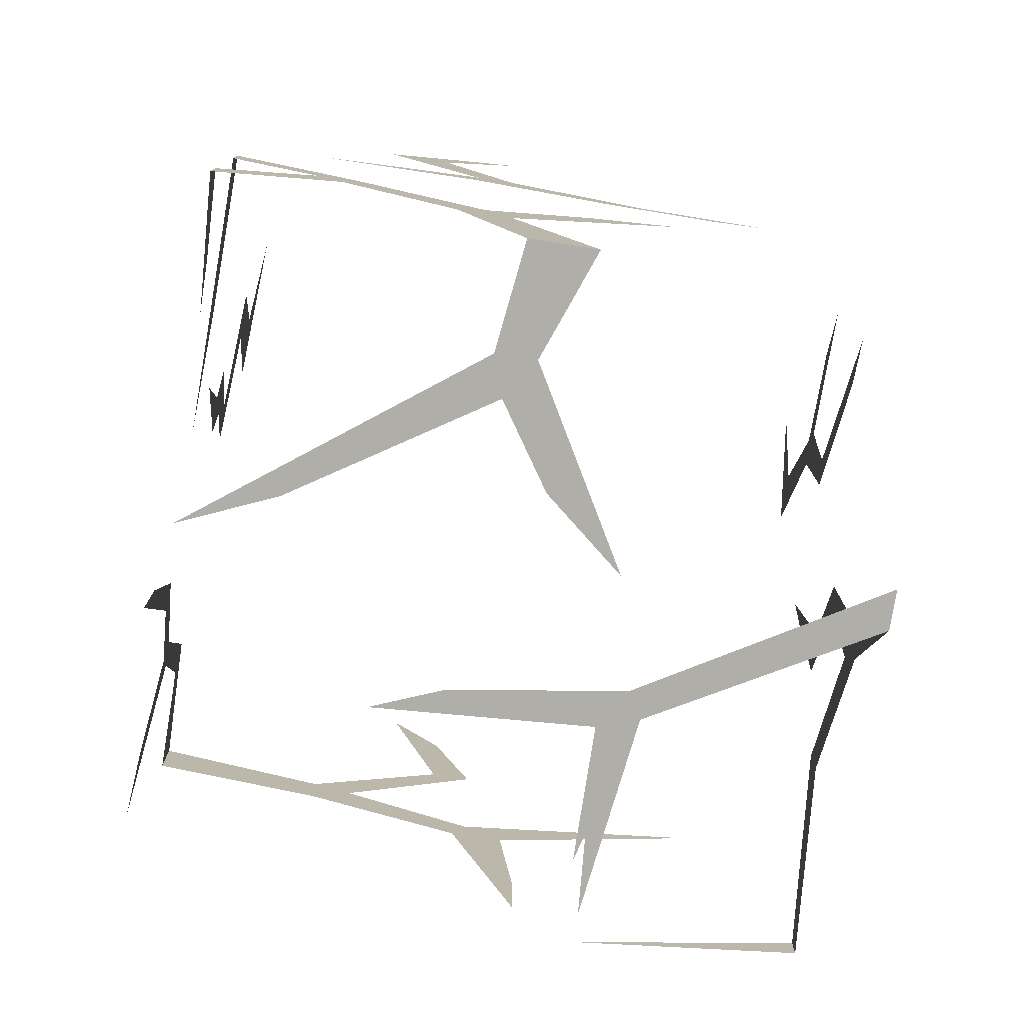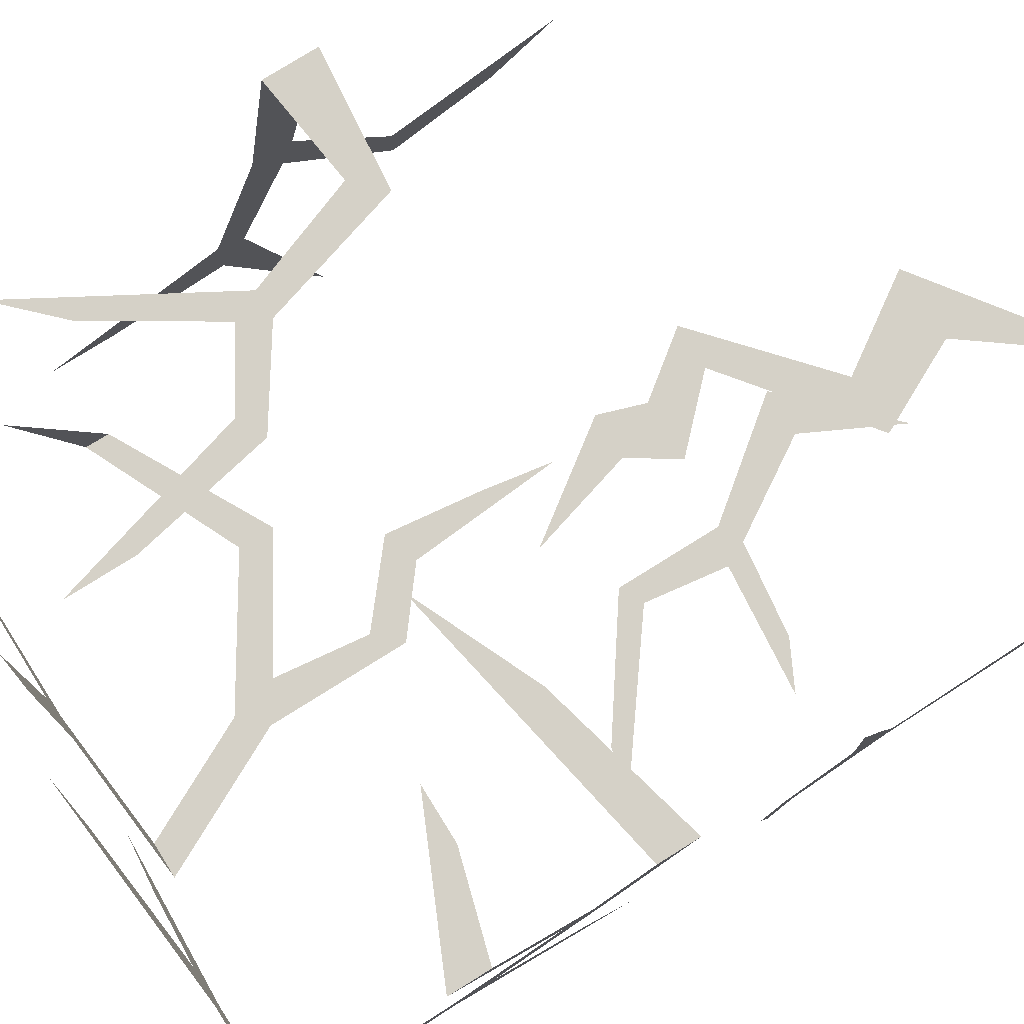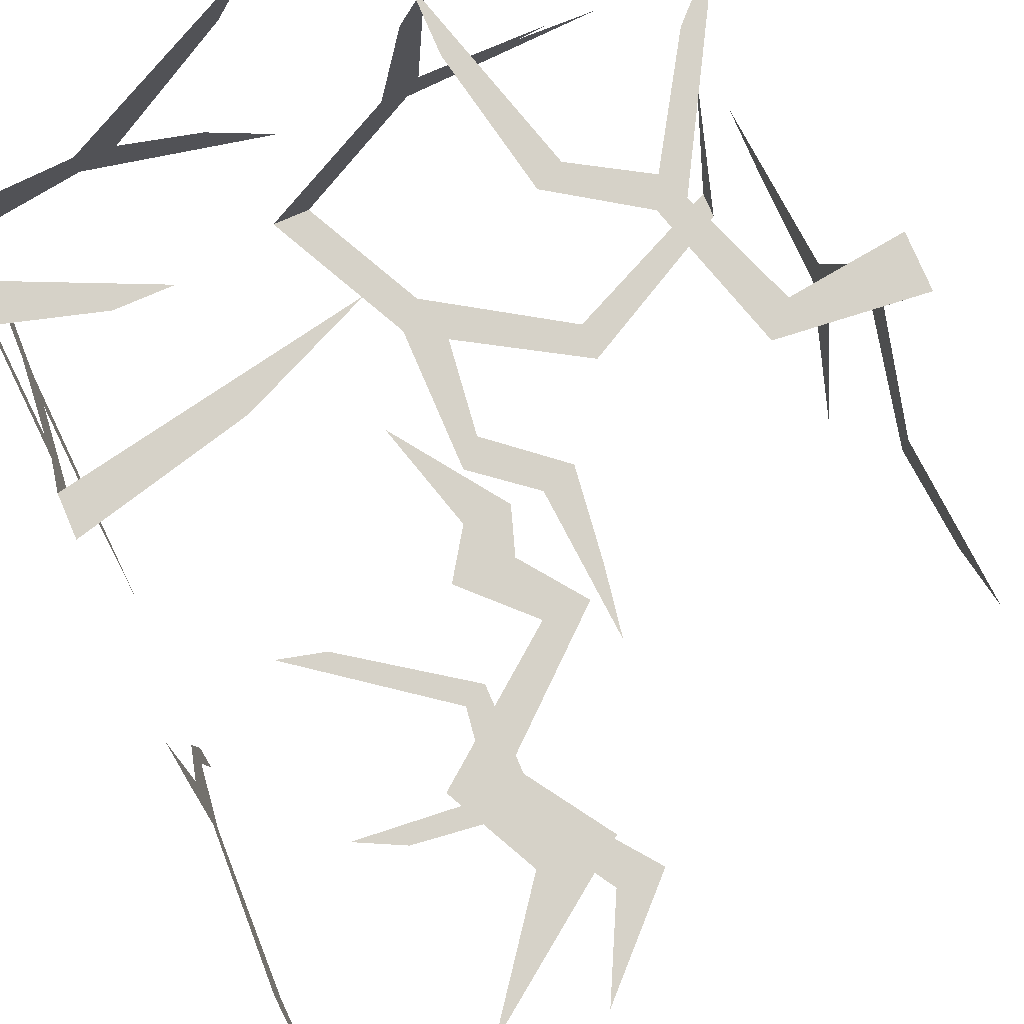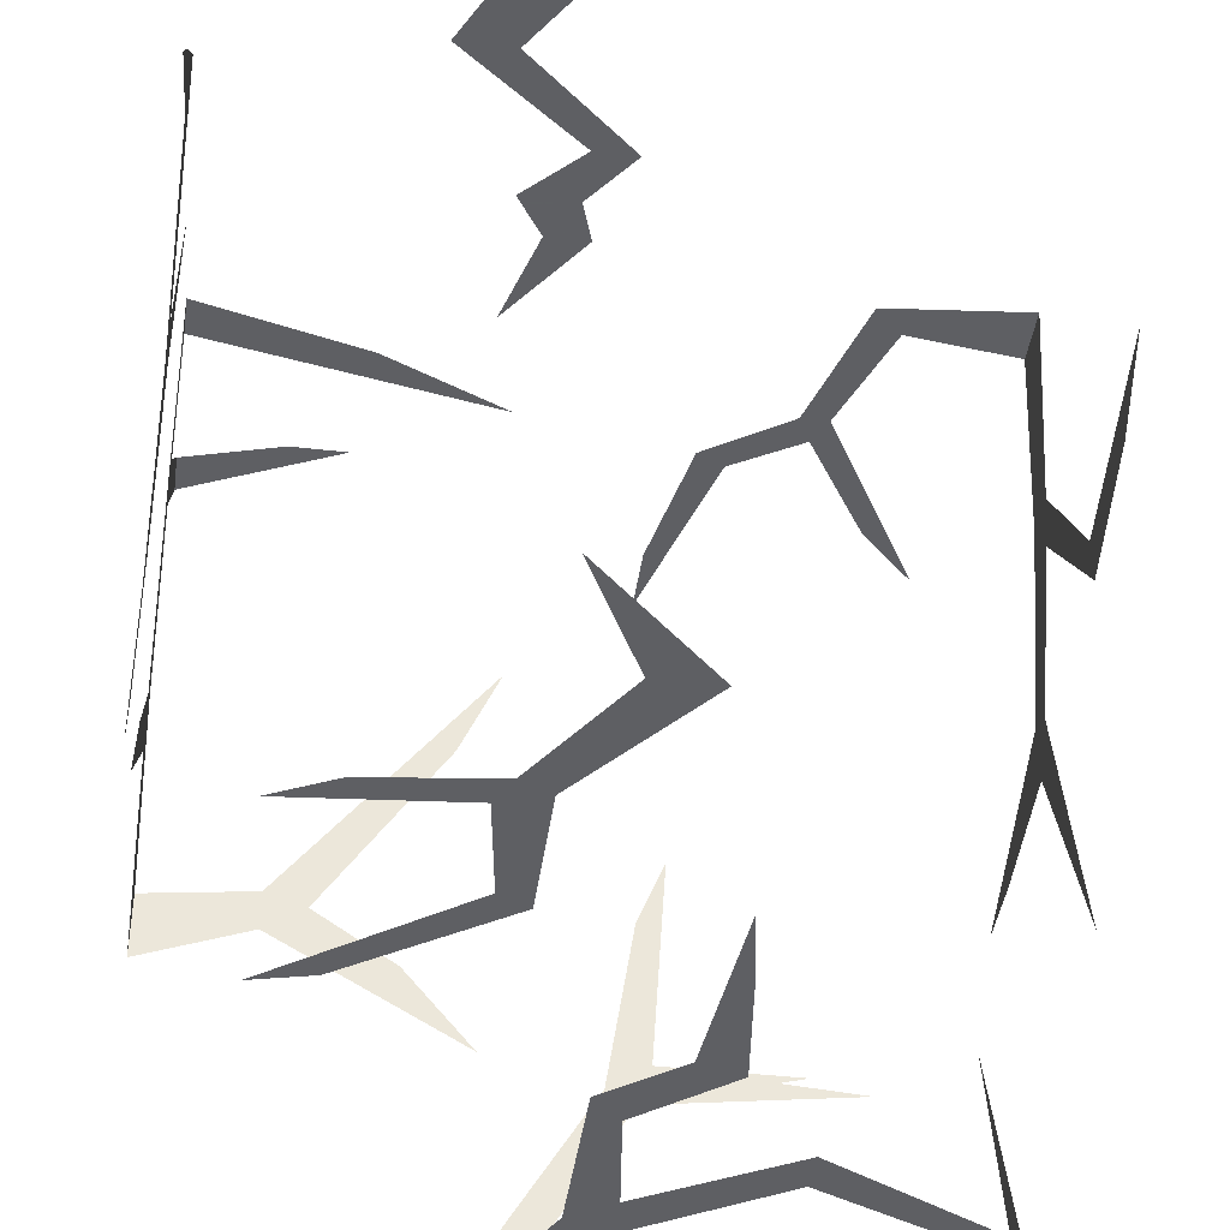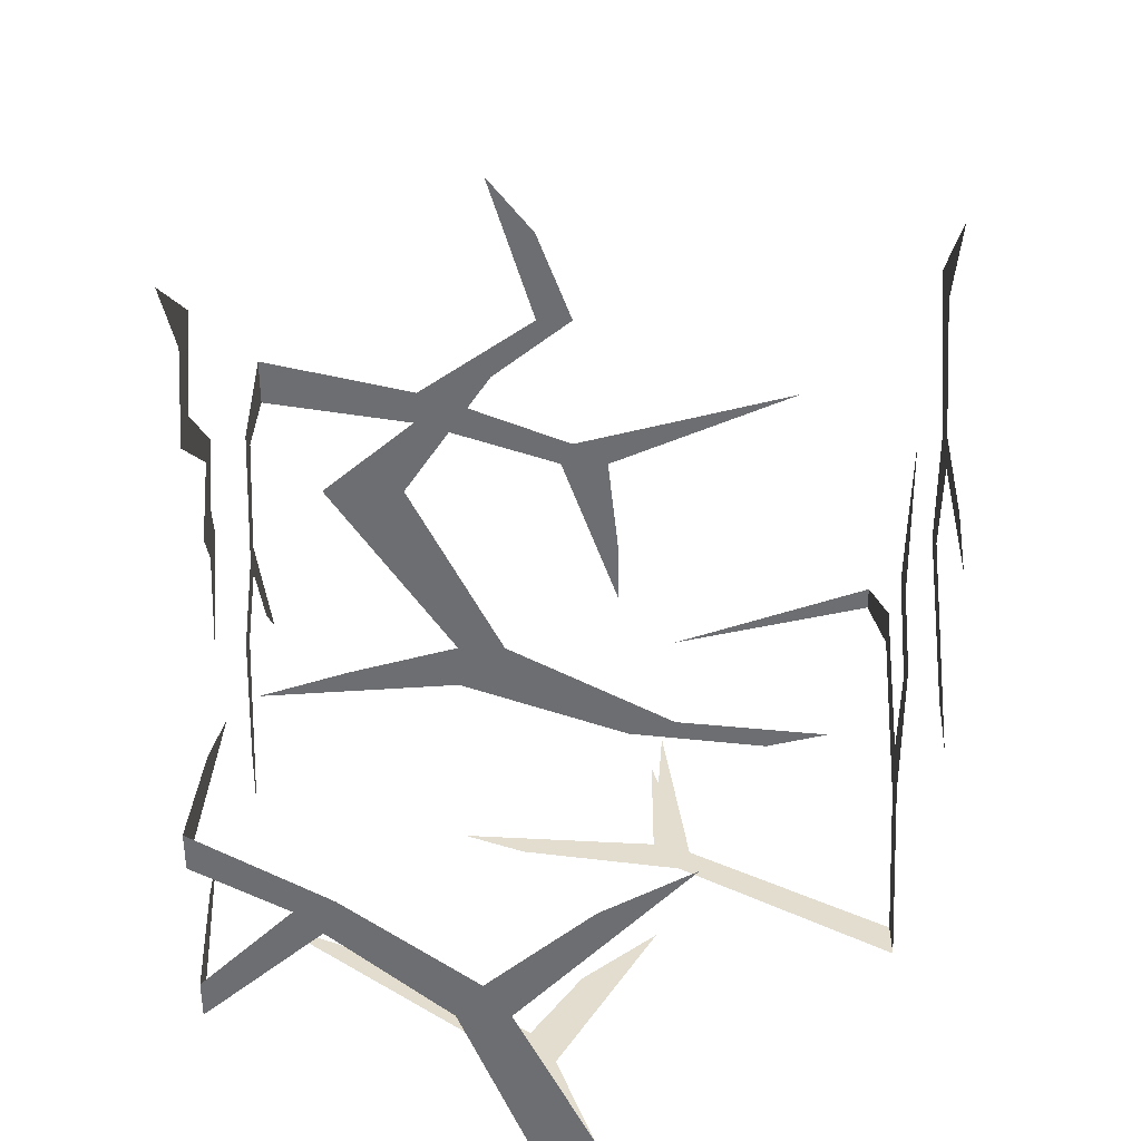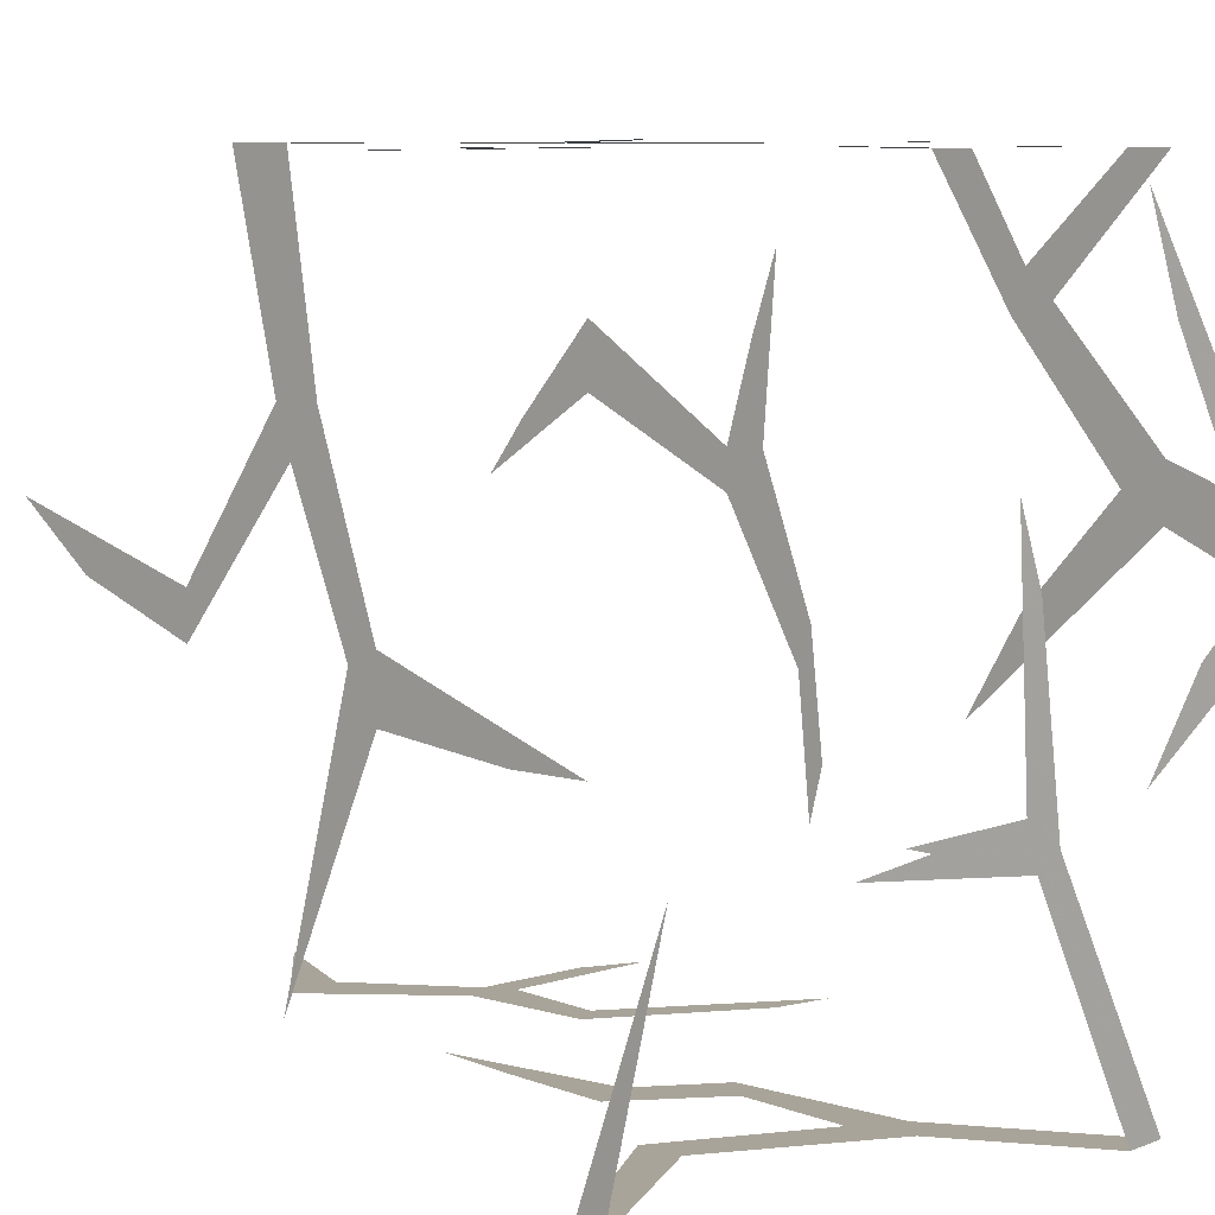
<metadata>
{"format":"obj","ext":"obj","renderer":"f3d","projection":"perspective","resolution":1024,"background":"white","views":[{"elev":-77.5,"azim":81.2,"up":"+Y"},{"elev":78.9,"azim":58.1,"up":"+Z"},{"elev":78.3,"azim":156.8,"up":"+Z"},{"elev":-42.0,"azim":172.1,"up":"+Z"},{"elev":35.6,"azim":90.4,"up":"+Y"},{"elev":7.2,"azim":-48.8,"up":"+Z"}]}
</metadata>
<code>
v -0.1016 -1.398 -0.2031
v -0.2031 -1.445 -0.2031
v -0.2031 -1.43 -0.2031
v -0.1016 -1.375 -0.2031
v -0.02344 -1.422 -0.2031
v -0.01562 -1.453 -0.2031
v 0 -1.438 -0.2031
v 0.04688 -1.531 -0.2031
v 0.02344 -1.531 -0.2031
v -0.03125 -1.531 -0.07031
v -0.04688 -1.531 -0.07812
v -0.05469 -1.531 -0.05469
v -0.1641 -1.531 -0.0625
v -0.01562 -1.359 -0.2031
v 0 -1.344 -0.2031
v -0.0625 -1.32 -0.2031
v -0.03906 -1.312 -0.2031
v -0.05469 -1.258 -0.2031
v -0.04688 -1.211 -0.2031
v 0.05469 -1.141 -0.2031
v 0.03906 -1.148 -0.2031
v -0.01562 -1.078 -0.2031
v 0.01562 -1.078 -0.2031
v 0.04688 -1.016 -0.2031
v 0.1172 -1.148 -0.2031
v 0.0625 -1.156 -0.2031
v 0.05469 -1.211 -0.2031
v 0.03906 -1.219 -0.2031
v 0.1484 -1.281 -0.2031
v 0.1172 -1.273 -0.2031
v 0.1484 -1.164 -0.2031
v -0.04688 -1.531 0.03125
v -0.0625 -1.531 0.07031
v -0.1328 -1.531 -0.05469
v -0.2031 -1.477 -0.07031
v 0.2031 -1.172 0.05469
v 0.2031 -1.172 0.03125
v 0.2031 -1.078 0.07812
v 0.2031 -1.078 0.1172
v 0.2031 -1.008 0.03125
v 0.2031 -1.031 0.0625
v 0.2031 -1.188 0.1094
v 0.2031 -1.195 0.05469
v 0.2031 -1.227 -0.03125
v 0.2031 -1.219 -0.05469
v 0.2031 -1.234 -0.1016
v 0.2031 -1.227 -0.1328
v 0.2031 -1.203 0.1562
v 0.2031 -1.531 0.02344
v 0.2031 -1.531 -0.01562
v 0.2031 -1.43 0.03125
v 0.2031 -1.43 0.0625
v 0.2031 -1.406 0.04688
v 0.2031 -1.367 0.1328
v 0.2031 -1.344 0.125
v 0.2031 -1.352 0.1484
v 0.2031 -1.43 0.2031
v 0.2031 -1.406 0.2031
v 0.1484 -1.391 0.2031
v 0.1172 -1.391 0.2031
v 0.2031 -1.32 -0.07031
v 0.2031 -1.352 -0.01562
v 0.2031 -1.297 0.2031
v 0.2031 -1.32 0.2031
v 0.1094 -1.32 0.2031
v 0.03906 -1.352 0.2031
v 0.1406 -1.531 0.03125
v 0.1406 -1.531 0.007812
v 0.1172 -1.531 0.02344
v 0.03125 -1.531 -0.05469
v 0.07031 -1.531 -0.007812
v 0.02344 -1.531 0.1875
v 0.04688 -1.531 0.1328
v -0.1406 -1.273 0.2031
v -0.125 -1.258 0.2031
v -0.2031 -1.25 0.2031
v -0.2031 -1.281 0.2031
v -0.2031 -1.273 0.1016
v -0.2031 -1.297 0.1016
v -0.2031 -1.219 0.02344
v -0.2031 -1.281 0.07812
v -0.2031 -1.312 0
v -0.2031 -1.328 0.007812
v -0.2031 -1.273 -0.1484
v -0.2031 -1.328 -0.02344
v -0.2031 -1.398 -0.03125
v -0.2031 -1.438 -0.03125
v -0.1172 -1.336 0.2031
v -0.1016 -1.336 0.2031
v -0.1094 -1.352 0.2031
v -0.07031 -1.375 0.2031
v -0.05469 -1.367 0.2031
v -0.03906 -1.445 0.2031
v -0.03906 -1.484 0.2031
v -0.1797 -1.445 0.2031
v -0.1484 -1.414 0.2031
v 0.07031 -1.078 0.2031
v 0.03125 -1.078 0.2031
v 0.0625 -1.125 0.2031
v 0.09375 -1.125 0.2031
v 0 -1.18 0.2031
v 0.02344 -1.18 0.2031
v 0.02344 -1.211 0.2031
v 0.05469 -1.211 0.2031
v 0.01562 -1.234 0.2031
v 0.03906 -1.234 0.2031
v 0.05469 -1.289 0.2031
v -0.2031 -1.117 0.05469
v -0.2031 -1.156 0.02344
v -0.2031 -1.219 0
v 0.1172 -1.016 0.2031
f 1 2 3
f 1 3 4
f 1 4 5
f 1 5 6
f 6 5 7
f 6 7 8
f 6 8 9
f 9 8 10
f 9 10 11
f 11 10 12
f 11 12 13
f 14 15 7
f 14 7 5
f 15 14 16
f 15 16 17
f 17 16 18
f 17 18 19
f 20 21 22
f 20 22 23
f 23 22 24
f 21 20 25
f 21 25 26
f 21 26 27
f 21 27 28
f 28 27 29
f 28 29 30
f 26 25 31
f 12 10 32
f 12 32 33
f 11 12 34
f 3 2 35
f 36 37 38
f 36 38 39
f 39 38 40
f 39 40 41
f 37 36 42
f 37 42 43
f 37 43 44
f 37 44 45
f 45 44 46
f 45 46 47
f 43 42 48
f 49 50 51
f 49 51 52
f 52 51 53
f 52 53 54
f 54 53 55
f 54 55 56
f 54 56 57
f 57 56 58
f 57 58 59
f 57 59 60
f 53 61 62
f 61 53 51
f 56 63 64
f 64 63 65
f 64 65 66
f 55 63 56
f 50 49 67
f 50 67 68
f 68 67 69
f 68 69 70
f 70 69 71
f 69 72 73
f 72 69 67
f 74 75 76
f 74 76 77
f 77 76 78
f 77 78 79
f 79 78 80
f 79 80 81
f 79 81 82
f 79 82 83
f 83 82 84
f 83 84 85
f 83 85 86
f 83 86 87
f 75 74 88
f 75 88 89
f 89 88 90
f 89 90 91
f 89 91 92
f 92 91 93
f 93 91 94
f 90 88 95
f 90 95 96
f 97 98 99
f 97 99 100
f 100 99 101
f 100 101 102
f 102 101 103
f 102 103 104
f 104 103 105
f 104 105 106
f 106 105 107
f 108 109 110
f 108 110 80
f 80 110 81
f 98 97 111

</code>
